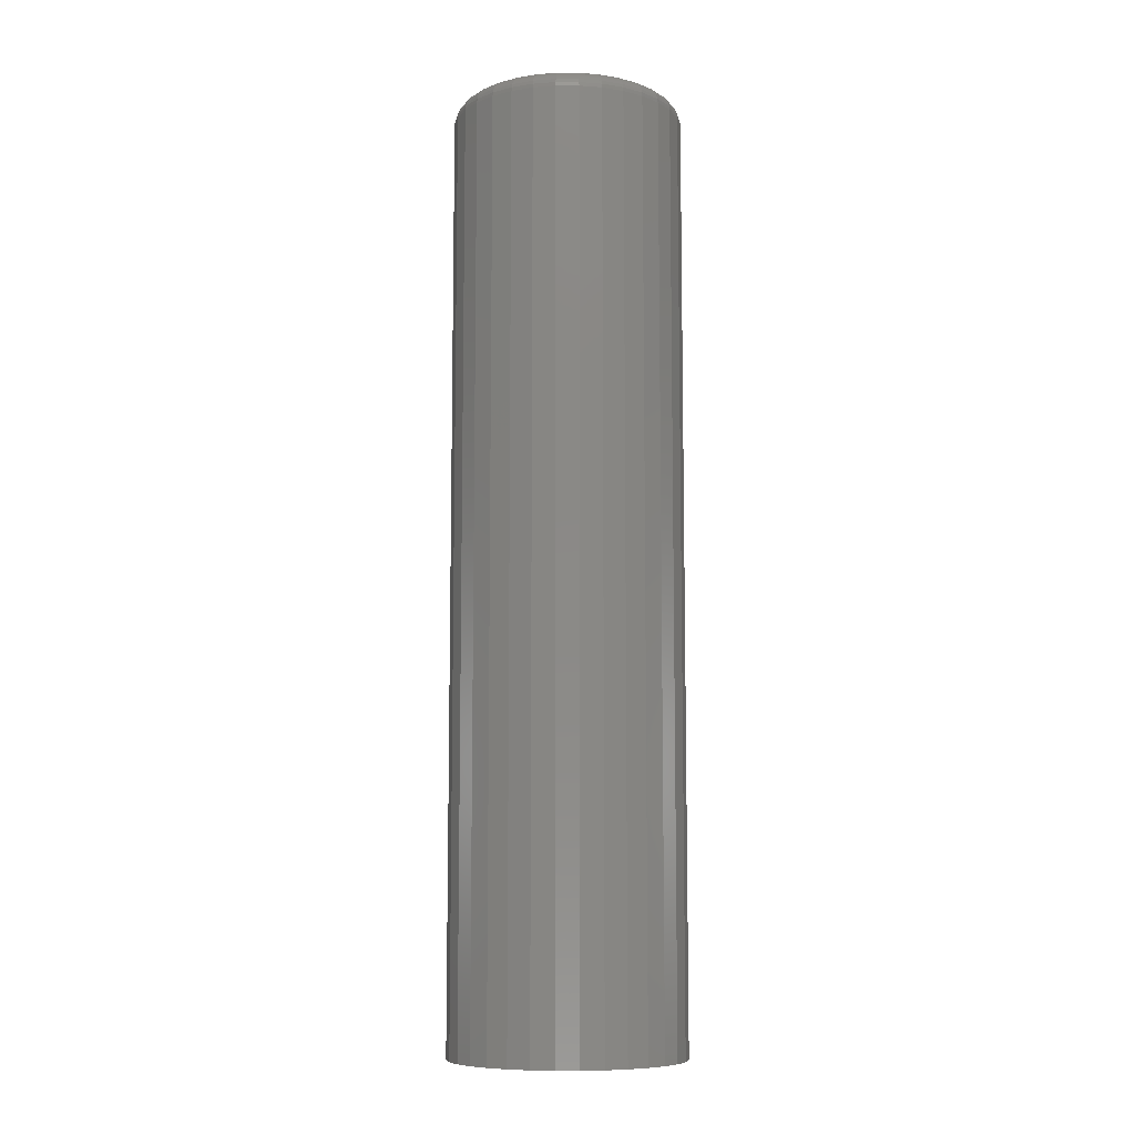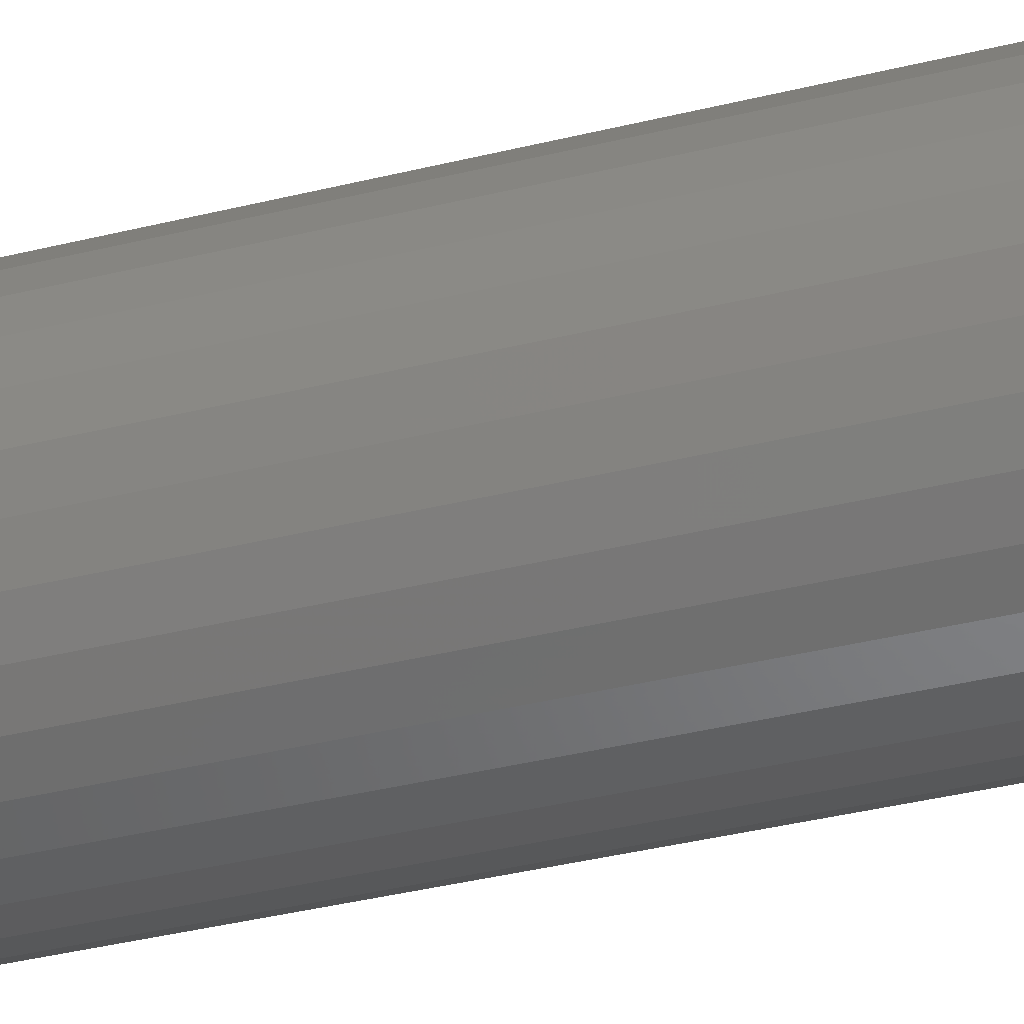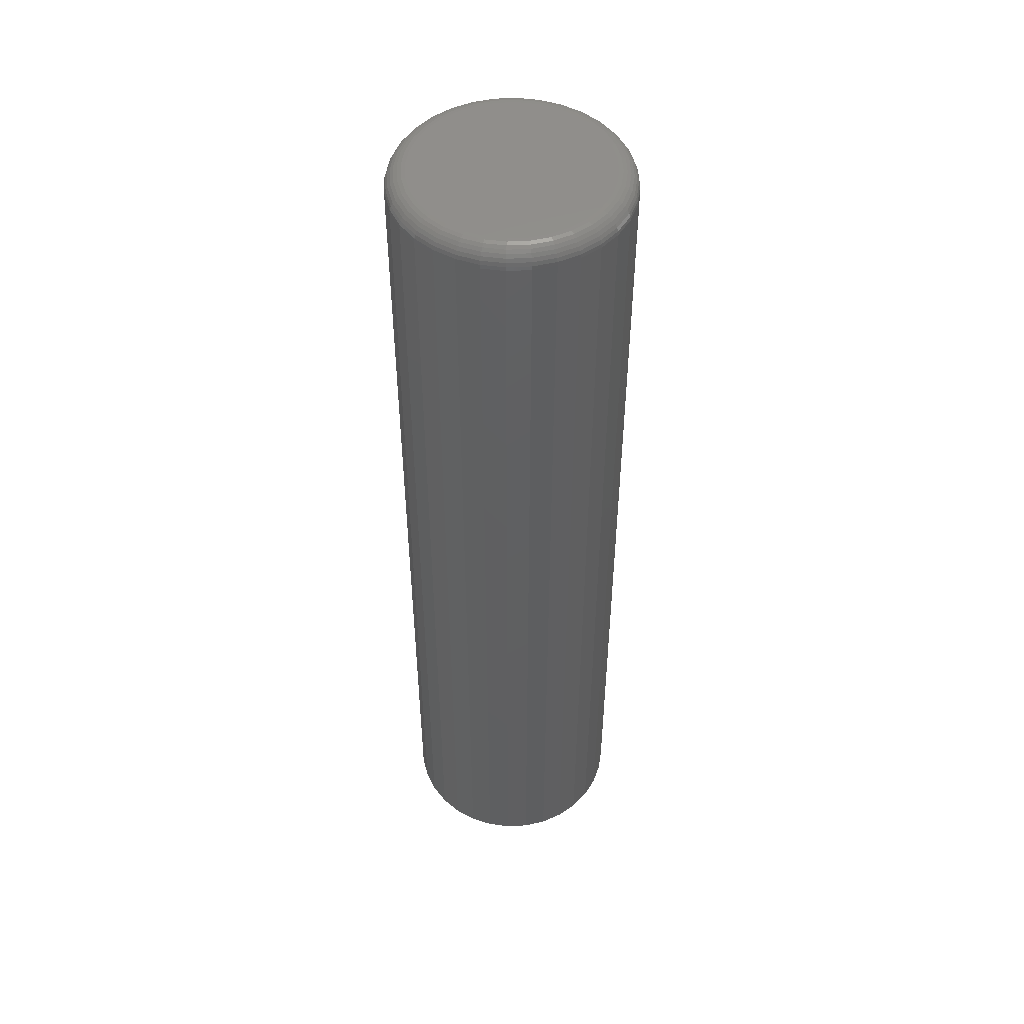
<metadata>
{"format":"stl","ext":"stl","renderer":"f3d","projection":"perspective","resolution":1024,"background":"white","views":[{"elev":-8.9,"azim":-73.1,"up":"+Z"},{"elev":-35.3,"azim":-71.4,"up":"+Y"},{"elev":49.5,"azim":-109.9,"up":"+Z"}]}
</metadata>
<code>
# stl→obj: 320 verts, 636 faces
v -0.008723 0.07445 0.75
v 0.02089 0.07445 0.75
v 0.006086 0.0759 0.75
v -0.02296 0.07013 0.75
v 0.03513 0.07013 0.75
v -0.03608 0.06311 0.75
v 0.04826 0.06311 0.75
v -0.04759 0.05367 0.75
v 0.05976 0.05367 0.75
v 0.05976 -0.05367 0.75
v -0.03608 -0.06311 0.75
v 0.04826 -0.06311 0.75
v -0.02296 -0.07013 0.75
v 0.03513 -0.07013 0.75
v -0.008723 -0.07445 0.75
v 0.02089 -0.07445 0.75
v 0.006086 -0.0759 0.75
v 0.0692 0.04217 0.75
v -0.05703 0.04217 0.75
v 0.07621 0.02905 0.75
v -0.06404 0.02905 0.75
v 0.08053 0.01481 0.75
v -0.06836 0.01481 0.75
v 0.08199 -2.09e-17 0.75
v -0.06982 4.07e-17 0.75
v 0.08053 -0.01481 0.75
v -0.06836 -0.01481 0.75
v 0.07621 -0.02905 0.75
v -0.06404 -0.02905 0.75
v 0.0692 -0.04217 0.75
v -0.05703 -0.04217 0.75
v -0.04759 -0.05367 0.75
v 0.09762 0 0
v 0.09762 -2.242e-17 0.7344
v 0.09586 -0.01786 0
v 0.09586 -0.01786 0.7344
v 0.09065 -0.03503 0
v 0.09065 -0.03503 0.7344
v 0.08219 -0.05085 0
v 0.08219 -0.05085 0.7344
v 0.07081 -0.06472 0
v 0.07081 -0.06472 0.7344
v 0.05694 -0.0761 0
v 0.05694 -0.0761 0.7344
v 0.04111 -0.08456 0
v 0.04111 -0.08456 0.7344
v 0.02394 -0.08977 0
v 0.02394 -0.08977 0.7344
v 0.006086 -0.09153 0
v 0.006086 -0.09153 0.7344
v -0.01177 -0.08977 0
v -0.01177 -0.08977 0.7344
v -0.02894 -0.08456 0
v -0.02894 -0.08456 0.7344
v -0.04477 -0.0761 0
v -0.04477 -0.0761 0.7344
v -0.05864 -0.06472 0
v -0.05864 -0.06472 0.7344
v -0.07002 -0.05085 0
v -0.07002 -0.05085 0.7344
v -0.07848 -0.03503 0
v -0.07848 -0.03503 0.7344
v -0.08369 -0.01786 0
v -0.08369 -0.01786 0.7344
v -0.08544 1.121e-17 0
v -0.08544 5.186e-17 0.7344
v -0.08369 0.01786 0
v -0.08369 0.01786 0.7344
v -0.07848 0.03503 0
v -0.07848 0.03503 0.7344
v -0.07002 0.05085 0
v -0.07002 0.05085 0.7344
v -0.05864 0.06472 0
v -0.05864 0.06472 0.7344
v -0.04477 0.0761 0
v -0.04477 0.0761 0.7344
v -0.02894 0.08456 0
v -0.02894 0.08456 0.7344
v -0.01177 0.08977 0
v -0.01177 0.08977 0.7344
v 0.006086 0.09153 0
v 0.006086 0.09153 0.7344
v 0.02394 0.08977 0
v 0.02394 0.08977 0.7344
v 0.04111 0.08456 0
v 0.04111 0.08456 0.7344
v 0.05694 0.0761 0
v 0.05694 0.0761 0.7344
v 0.07081 0.06472 0
v 0.07081 0.06472 0.7344
v 0.08219 0.05085 0
v 0.08219 0.05085 0.7344
v 0.09065 0.03503 0
v 0.09065 0.03503 0.7344
v 0.09586 0.01786 0
v 0.09586 0.01786 0.7344
v 0.08504 -6.939e-18 0.7497
v 0.08352 -0.0154 0.7497
v 0.08797 0 0.7488
v 0.0864 -0.01597 0.7488
v 0.09067 -6.939e-18 0.7474
v 0.08905 -0.0165 0.7474
v 0.09304 -6.939e-18 0.7454
v 0.09137 -0.01696 0.7454
v 0.09498 -6.939e-18 0.7431
v 0.09327 -0.01734 0.7431
v 0.09643 0 0.7404
v 0.09469 -0.01762 0.7404
v 0.09731 -6.939e-18 0.7374
v 0.09556 -0.0178 0.7374
v -0.07135 -0.0154 0.7497
v -0.07287 1.11e-16 0.7497
v -0.07423 -0.01597 0.7488
v -0.0758 1.18e-16 0.7488
v -0.07687 -0.0165 0.7474
v -0.0785 1.18e-16 0.7474
v -0.0792 -0.01696 0.7454
v -0.08087 1.249e-16 0.7454
v -0.0811 -0.01734 0.7431
v -0.08281 1.318e-16 0.7431
v -0.08252 -0.01762 0.7404
v -0.08425 1.249e-16 0.7404
v -0.08339 -0.0178 0.7374
v -0.08514 1.249e-16 0.7374
v -0.06686 -0.03021 0.7497
v -0.06957 -0.03134 0.7488
v -0.07206 -0.03237 0.7474
v -0.07425 -0.03328 0.7454
v -0.07604 -0.03402 0.7431
v -0.07738 -0.03457 0.7404
v -0.0782 -0.03491 0.7374
v -0.05956 -0.04386 0.7497
v -0.062 -0.04549 0.7488
v -0.06424 -0.04699 0.7474
v -0.06621 -0.04831 0.7454
v -0.06783 -0.04939 0.7431
v -0.06903 -0.05019 0.7404
v -0.06977 -0.05068 0.7374
v -0.04974 -0.05583 0.7497
v -0.05182 -0.0579 0.7488
v -0.05373 -0.05981 0.7474
v -0.0554 -0.06149 0.7454
v -0.05677 -0.06286 0.7431
v -0.05779 -0.06388 0.7404
v -0.05842 -0.06451 0.7374
v -0.03778 -0.06565 0.7497
v -0.03941 -0.06808 0.7488
v -0.04091 -0.07033 0.7474
v -0.04222 -0.0723 0.7454
v -0.0433 -0.07391 0.7431
v -0.0441 -0.07512 0.7404
v -0.0446 -0.07585 0.7374
v -0.02413 -0.07294 0.7497
v -0.02525 -0.07565 0.7488
v -0.02628 -0.07815 0.7474
v -0.02719 -0.08033 0.7454
v -0.02793 -0.08213 0.7431
v -0.02849 -0.08346 0.7404
v -0.02883 -0.08428 0.7374
v -0.009317 -0.07744 0.7497
v -0.009889 -0.08031 0.7488
v -0.01042 -0.08296 0.7474
v -0.01088 -0.08528 0.7454
v -0.01126 -0.08719 0.7431
v -0.01154 -0.0886 0.7404
v -0.01171 -0.08948 0.7374
v 0.006086 -0.07895 0.7497
v 0.006086 -0.08188 0.7488
v 0.006086 -0.08459 0.7474
v 0.006086 -0.08695 0.7454
v 0.006086 -0.0889 0.7431
v 0.006086 -0.09034 0.7404
v 0.006086 -0.09123 0.7374
v 0.02149 -0.07744 0.7497
v 0.02206 -0.08031 0.7488
v 0.02259 -0.08296 0.7474
v 0.02305 -0.08528 0.7454
v 0.02343 -0.08719 0.7431
v 0.02371 -0.0886 0.7404
v 0.02388 -0.08948 0.7374
v 0.0363 -0.07294 0.7497
v 0.03742 -0.07565 0.7488
v 0.03845 -0.07815 0.7474
v 0.03936 -0.08033 0.7454
v 0.0401 -0.08213 0.7431
v 0.04066 -0.08346 0.7404
v 0.041 -0.08428 0.7374
v 0.04995 -0.06565 0.7497
v 0.05158 -0.06808 0.7488
v 0.05308 -0.07033 0.7474
v 0.05439 -0.0723 0.7454
v 0.05547 -0.07391 0.7431
v 0.05628 -0.07512 0.7404
v 0.05677 -0.07585 0.7374
v 0.06191 -0.05583 0.7497
v 0.06399 -0.0579 0.7488
v 0.0659 -0.05981 0.7474
v 0.06757 -0.06149 0.7454
v 0.06894 -0.06286 0.7431
v 0.06997 -0.06388 0.7404
v 0.07059 -0.06451 0.7374
v 0.07173 -0.04386 0.7497
v 0.07417 -0.04549 0.7488
v 0.07642 -0.04699 0.7474
v 0.07838 -0.04831 0.7454
v 0.08 -0.04939 0.7431
v 0.0812 -0.05019 0.7404
v 0.08194 -0.05068 0.7374
v 0.07903 -0.03021 0.7497
v 0.08174 -0.03134 0.7488
v 0.08423 -0.03237 0.7474
v 0.08642 -0.03328 0.7454
v 0.08822 -0.03402 0.7431
v 0.08955 -0.03457 0.7404
v 0.09037 -0.03491 0.7374
v -0.07135 0.0154 0.7497
v -0.07423 0.01597 0.7488
v -0.07687 0.0165 0.7474
v -0.0792 0.01696 0.7454
v -0.0811 0.01734 0.7431
v -0.08252 0.01762 0.7404
v -0.08339 0.0178 0.7374
v 0.08352 0.0154 0.7497
v 0.0864 0.01597 0.7488
v 0.08905 0.0165 0.7474
v 0.09137 0.01696 0.7454
v 0.09327 0.01734 0.7431
v 0.09469 0.01762 0.7404
v 0.09556 0.0178 0.7374
v 0.07903 0.03021 0.7497
v 0.08174 0.03134 0.7488
v 0.08423 0.03237 0.7474
v 0.08642 0.03328 0.7454
v 0.08822 0.03402 0.7431
v 0.08955 0.03457 0.7404
v 0.09037 0.03491 0.7374
v 0.07173 0.04386 0.7497
v 0.07417 0.04549 0.7488
v 0.07642 0.04699 0.7474
v 0.07838 0.04831 0.7454
v 0.08 0.04939 0.7431
v 0.0812 0.05019 0.7404
v 0.08194 0.05068 0.7374
v 0.06191 0.05583 0.7497
v 0.06399 0.0579 0.7488
v 0.0659 0.05981 0.7474
v 0.06757 0.06149 0.7454
v 0.06894 0.06286 0.7431
v 0.06997 0.06388 0.7404
v 0.07059 0.06451 0.7374
v 0.04995 0.06565 0.7497
v 0.05158 0.06808 0.7488
v 0.05308 0.07033 0.7474
v 0.05439 0.0723 0.7454
v 0.05547 0.07391 0.7431
v 0.05628 0.07512 0.7404
v 0.05677 0.07585 0.7374
v 0.0363 0.07294 0.7497
v 0.03742 0.07565 0.7488
v 0.03845 0.07815 0.7474
v 0.03936 0.08033 0.7454
v 0.0401 0.08213 0.7431
v 0.04066 0.08346 0.7404
v 0.041 0.08428 0.7374
v 0.02149 0.07744 0.7497
v 0.02206 0.08031 0.7488
v 0.02259 0.08296 0.7474
v 0.02305 0.08528 0.7454
v 0.02343 0.08719 0.7431
v 0.02371 0.0886 0.7404
v 0.02388 0.08948 0.7374
v 0.006086 0.07895 0.7497
v 0.006086 0.08188 0.7488
v 0.006086 0.08459 0.7474
v 0.006086 0.08695 0.7454
v 0.006086 0.0889 0.7431
v 0.006086 0.09034 0.7404
v 0.006086 0.09123 0.7374
v -0.009317 0.07744 0.7497
v -0.009889 0.08031 0.7488
v -0.01042 0.08296 0.7474
v -0.01088 0.08528 0.7454
v -0.01126 0.08719 0.7431
v -0.01154 0.0886 0.7404
v -0.01171 0.08948 0.7374
v -0.02413 0.07294 0.7497
v -0.02525 0.07565 0.7488
v -0.02628 0.07815 0.7474
v -0.02719 0.08033 0.7454
v -0.02793 0.08213 0.7431
v -0.02849 0.08346 0.7404
v -0.02883 0.08428 0.7374
v -0.03778 0.06565 0.7497
v -0.03941 0.06808 0.7488
v -0.04091 0.07033 0.7474
v -0.04222 0.0723 0.7454
v -0.0433 0.07391 0.7431
v -0.0441 0.07512 0.7404
v -0.0446 0.07585 0.7374
v -0.04974 0.05583 0.7497
v -0.05182 0.0579 0.7488
v -0.05373 0.05981 0.7474
v -0.0554 0.06149 0.7454
v -0.05677 0.06286 0.7431
v -0.05779 0.06388 0.7404
v -0.05842 0.06451 0.7374
v -0.05956 0.04386 0.7497
v -0.062 0.04549 0.7488
v -0.06424 0.04699 0.7474
v -0.06621 0.04831 0.7454
v -0.06783 0.04939 0.7431
v -0.06903 0.05019 0.7404
v -0.06977 0.05068 0.7374
v -0.06686 0.03021 0.7497
v -0.06957 0.03134 0.7488
v -0.07206 0.03237 0.7474
v -0.07425 0.03328 0.7454
v -0.07604 0.03402 0.7431
v -0.07738 0.03457 0.7404
v -0.0782 0.03491 0.7374
f 1 2 3
f 2 1 4
f 2 4 5
f 5 4 6
f 5 6 7
f 7 6 8
f 7 8 9
f 10 11 12
f 12 11 13
f 12 13 14
f 14 13 15
f 14 15 16
f 16 15 17
f 9 8 18
f 18 8 19
f 18 19 20
f 20 19 21
f 20 21 22
f 22 21 23
f 22 23 24
f 24 23 25
f 24 25 26
f 26 25 27
f 26 27 28
f 28 27 29
f 28 29 30
f 30 29 31
f 30 31 10
f 10 31 32
f 10 32 11
f 33 34 35
f 35 34 36
f 35 36 37
f 37 36 38
f 37 38 39
f 39 38 40
f 39 40 41
f 41 40 42
f 41 42 43
f 43 42 44
f 43 44 45
f 45 44 46
f 45 46 47
f 47 46 48
f 47 48 49
f 49 48 50
f 49 50 51
f 51 50 52
f 51 52 53
f 53 52 54
f 53 54 55
f 55 54 56
f 55 56 57
f 57 56 58
f 57 58 59
f 59 58 60
f 59 60 61
f 61 60 62
f 61 62 63
f 63 62 64
f 63 64 65
f 65 64 66
f 65 66 67
f 67 66 68
f 67 68 69
f 69 68 70
f 69 70 71
f 71 70 72
f 71 72 73
f 73 72 74
f 73 74 75
f 75 74 76
f 75 76 77
f 77 76 78
f 77 78 79
f 79 78 80
f 79 80 81
f 81 80 82
f 81 82 83
f 83 82 84
f 83 84 85
f 85 84 86
f 85 86 87
f 87 86 88
f 87 88 89
f 89 88 90
f 89 90 91
f 91 90 92
f 91 92 93
f 93 92 94
f 93 94 95
f 95 94 96
f 95 96 33
f 33 96 34
f 24 26 97
f 97 26 98
f 97 98 99
f 99 98 100
f 99 100 101
f 101 100 102
f 101 102 103
f 103 102 104
f 103 104 105
f 105 104 106
f 105 106 107
f 107 106 108
f 107 108 109
f 109 108 110
f 109 110 34
f 34 110 36
f 27 25 111
f 111 25 112
f 111 112 113
f 113 112 114
f 113 114 115
f 115 114 116
f 115 116 117
f 117 116 118
f 117 118 119
f 119 118 120
f 119 120 121
f 121 120 122
f 121 122 123
f 123 122 124
f 123 124 64
f 64 124 66
f 29 27 125
f 125 27 111
f 125 111 126
f 126 111 113
f 126 113 127
f 127 113 115
f 127 115 128
f 128 115 117
f 128 117 129
f 129 117 119
f 129 119 130
f 130 119 121
f 130 121 131
f 131 121 123
f 131 123 62
f 62 123 64
f 31 29 132
f 132 29 125
f 132 125 133
f 133 125 126
f 133 126 134
f 134 126 127
f 134 127 135
f 135 127 128
f 135 128 136
f 136 128 129
f 136 129 137
f 137 129 130
f 137 130 138
f 138 130 131
f 138 131 60
f 60 131 62
f 32 31 139
f 139 31 132
f 139 132 140
f 140 132 133
f 140 133 141
f 141 133 134
f 141 134 142
f 142 134 135
f 142 135 143
f 143 135 136
f 143 136 144
f 144 136 137
f 144 137 145
f 145 137 138
f 145 138 58
f 58 138 60
f 11 32 146
f 146 32 139
f 146 139 147
f 147 139 140
f 147 140 148
f 148 140 141
f 148 141 149
f 149 141 142
f 149 142 150
f 150 142 143
f 150 143 151
f 151 143 144
f 151 144 152
f 152 144 145
f 152 145 56
f 56 145 58
f 13 11 153
f 153 11 146
f 153 146 154
f 154 146 147
f 154 147 155
f 155 147 148
f 155 148 156
f 156 148 149
f 156 149 157
f 157 149 150
f 157 150 158
f 158 150 151
f 158 151 159
f 159 151 152
f 159 152 54
f 54 152 56
f 15 13 160
f 160 13 153
f 160 153 161
f 161 153 154
f 161 154 162
f 162 154 155
f 162 155 163
f 163 155 156
f 163 156 164
f 164 156 157
f 164 157 165
f 165 157 158
f 165 158 166
f 166 158 159
f 166 159 52
f 52 159 54
f 17 15 167
f 167 15 160
f 167 160 168
f 168 160 161
f 168 161 169
f 169 161 162
f 169 162 170
f 170 162 163
f 170 163 171
f 171 163 164
f 171 164 172
f 172 164 165
f 172 165 173
f 173 165 166
f 173 166 50
f 50 166 52
f 16 17 174
f 174 17 167
f 174 167 175
f 175 167 168
f 175 168 176
f 176 168 169
f 176 169 177
f 177 169 170
f 177 170 178
f 178 170 171
f 178 171 179
f 179 171 172
f 179 172 180
f 180 172 173
f 180 173 48
f 48 173 50
f 14 16 181
f 181 16 174
f 181 174 182
f 182 174 175
f 182 175 183
f 183 175 176
f 183 176 184
f 184 176 177
f 184 177 185
f 185 177 178
f 185 178 186
f 186 178 179
f 186 179 187
f 187 179 180
f 187 180 46
f 46 180 48
f 12 14 188
f 188 14 181
f 188 181 189
f 189 181 182
f 189 182 190
f 190 182 183
f 190 183 191
f 191 183 184
f 191 184 192
f 192 184 185
f 192 185 193
f 193 185 186
f 193 186 194
f 194 186 187
f 194 187 44
f 44 187 46
f 10 12 195
f 195 12 188
f 195 188 196
f 196 188 189
f 196 189 197
f 197 189 190
f 197 190 198
f 198 190 191
f 198 191 199
f 199 191 192
f 199 192 200
f 200 192 193
f 200 193 201
f 201 193 194
f 201 194 42
f 42 194 44
f 30 10 202
f 202 10 195
f 202 195 203
f 203 195 196
f 203 196 204
f 204 196 197
f 204 197 205
f 205 197 198
f 205 198 206
f 206 198 199
f 206 199 207
f 207 199 200
f 207 200 208
f 208 200 201
f 208 201 40
f 40 201 42
f 28 30 209
f 209 30 202
f 209 202 210
f 210 202 203
f 210 203 211
f 211 203 204
f 211 204 212
f 212 204 205
f 212 205 213
f 213 205 206
f 213 206 214
f 214 206 207
f 214 207 215
f 215 207 208
f 215 208 38
f 38 208 40
f 26 28 98
f 98 28 209
f 98 209 100
f 100 209 210
f 100 210 102
f 102 210 211
f 102 211 104
f 104 211 212
f 104 212 106
f 106 212 213
f 106 213 108
f 108 213 214
f 108 214 110
f 110 214 215
f 110 215 36
f 36 215 38
f 25 23 112
f 112 23 216
f 112 216 114
f 114 216 217
f 114 217 116
f 116 217 218
f 116 218 118
f 118 218 219
f 118 219 120
f 120 219 220
f 120 220 122
f 122 220 221
f 122 221 124
f 124 221 222
f 124 222 66
f 66 222 68
f 22 24 223
f 223 24 97
f 223 97 224
f 224 97 99
f 224 99 225
f 225 99 101
f 225 101 226
f 226 101 103
f 226 103 227
f 227 103 105
f 227 105 228
f 228 105 107
f 228 107 229
f 229 107 109
f 229 109 96
f 96 109 34
f 20 22 230
f 230 22 223
f 230 223 231
f 231 223 224
f 231 224 232
f 232 224 225
f 232 225 233
f 233 225 226
f 233 226 234
f 234 226 227
f 234 227 235
f 235 227 228
f 235 228 236
f 236 228 229
f 236 229 94
f 94 229 96
f 18 20 237
f 237 20 230
f 237 230 238
f 238 230 231
f 238 231 239
f 239 231 232
f 239 232 240
f 240 232 233
f 240 233 241
f 241 233 234
f 241 234 242
f 242 234 235
f 242 235 243
f 243 235 236
f 243 236 92
f 92 236 94
f 9 18 244
f 244 18 237
f 244 237 245
f 245 237 238
f 245 238 246
f 246 238 239
f 246 239 247
f 247 239 240
f 247 240 248
f 248 240 241
f 248 241 249
f 249 241 242
f 249 242 250
f 250 242 243
f 250 243 90
f 90 243 92
f 7 9 251
f 251 9 244
f 251 244 252
f 252 244 245
f 252 245 253
f 253 245 246
f 253 246 254
f 254 246 247
f 254 247 255
f 255 247 248
f 255 248 256
f 256 248 249
f 256 249 257
f 257 249 250
f 257 250 88
f 88 250 90
f 5 7 258
f 258 7 251
f 258 251 259
f 259 251 252
f 259 252 260
f 260 252 253
f 260 253 261
f 261 253 254
f 261 254 262
f 262 254 255
f 262 255 263
f 263 255 256
f 263 256 264
f 264 256 257
f 264 257 86
f 86 257 88
f 2 5 265
f 265 5 258
f 265 258 266
f 266 258 259
f 266 259 267
f 267 259 260
f 267 260 268
f 268 260 261
f 268 261 269
f 269 261 262
f 269 262 270
f 270 262 263
f 270 263 271
f 271 263 264
f 271 264 84
f 84 264 86
f 3 2 272
f 272 2 265
f 272 265 273
f 273 265 266
f 273 266 274
f 274 266 267
f 274 267 275
f 275 267 268
f 275 268 276
f 276 268 269
f 276 269 277
f 277 269 270
f 277 270 278
f 278 270 271
f 278 271 82
f 82 271 84
f 1 3 279
f 279 3 272
f 279 272 280
f 280 272 273
f 280 273 281
f 281 273 274
f 281 274 282
f 282 274 275
f 282 275 283
f 283 275 276
f 283 276 284
f 284 276 277
f 284 277 285
f 285 277 278
f 285 278 80
f 80 278 82
f 4 1 286
f 286 1 279
f 286 279 287
f 287 279 280
f 287 280 288
f 288 280 281
f 288 281 289
f 289 281 282
f 289 282 290
f 290 282 283
f 290 283 291
f 291 283 284
f 291 284 292
f 292 284 285
f 292 285 78
f 78 285 80
f 6 4 293
f 293 4 286
f 293 286 294
f 294 286 287
f 294 287 295
f 295 287 288
f 295 288 296
f 296 288 289
f 296 289 297
f 297 289 290
f 297 290 298
f 298 290 291
f 298 291 299
f 299 291 292
f 299 292 76
f 76 292 78
f 8 6 300
f 300 6 293
f 300 293 301
f 301 293 294
f 301 294 302
f 302 294 295
f 302 295 303
f 303 295 296
f 303 296 304
f 304 296 297
f 304 297 305
f 305 297 298
f 305 298 306
f 306 298 299
f 306 299 74
f 74 299 76
f 19 8 307
f 307 8 300
f 307 300 308
f 308 300 301
f 308 301 309
f 309 301 302
f 309 302 310
f 310 302 303
f 310 303 311
f 311 303 304
f 311 304 312
f 312 304 305
f 312 305 313
f 313 305 306
f 313 306 72
f 72 306 74
f 21 19 314
f 314 19 307
f 314 307 315
f 315 307 308
f 315 308 316
f 316 308 309
f 316 309 317
f 317 309 310
f 317 310 318
f 318 310 311
f 318 311 319
f 319 311 312
f 319 312 320
f 320 312 313
f 320 313 70
f 70 313 72
f 23 21 216
f 216 21 314
f 216 314 217
f 217 314 315
f 217 315 218
f 218 315 316
f 218 316 219
f 219 316 317
f 219 317 220
f 220 317 318
f 220 318 221
f 221 318 319
f 221 319 222
f 222 319 320
f 222 320 68
f 68 320 70
f 81 83 79
f 77 79 83
f 85 77 83
f 75 77 85
f 87 75 85
f 73 75 87
f 89 73 87
f 43 55 41
f 53 55 43
f 45 53 43
f 51 53 45
f 47 51 45
f 49 51 47
f 55 57 41
f 41 57 59
f 41 59 39
f 39 59 61
f 39 61 37
f 37 61 63
f 37 63 35
f 35 63 65
f 35 65 33
f 33 65 67
f 33 67 95
f 95 67 69
f 95 69 93
f 93 69 71
f 93 71 91
f 91 71 73
f 91 73 89

</code>
